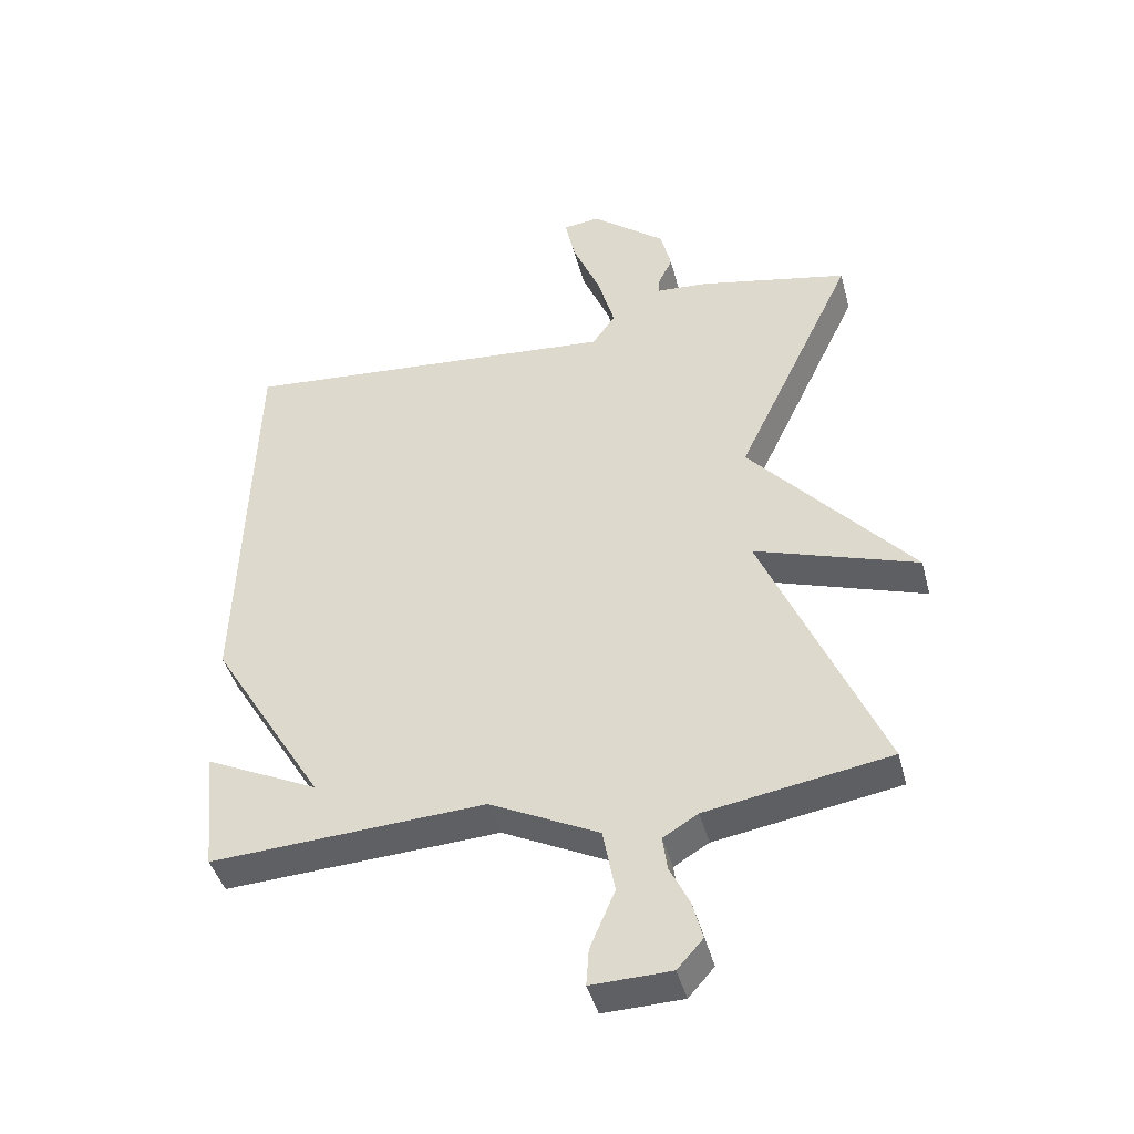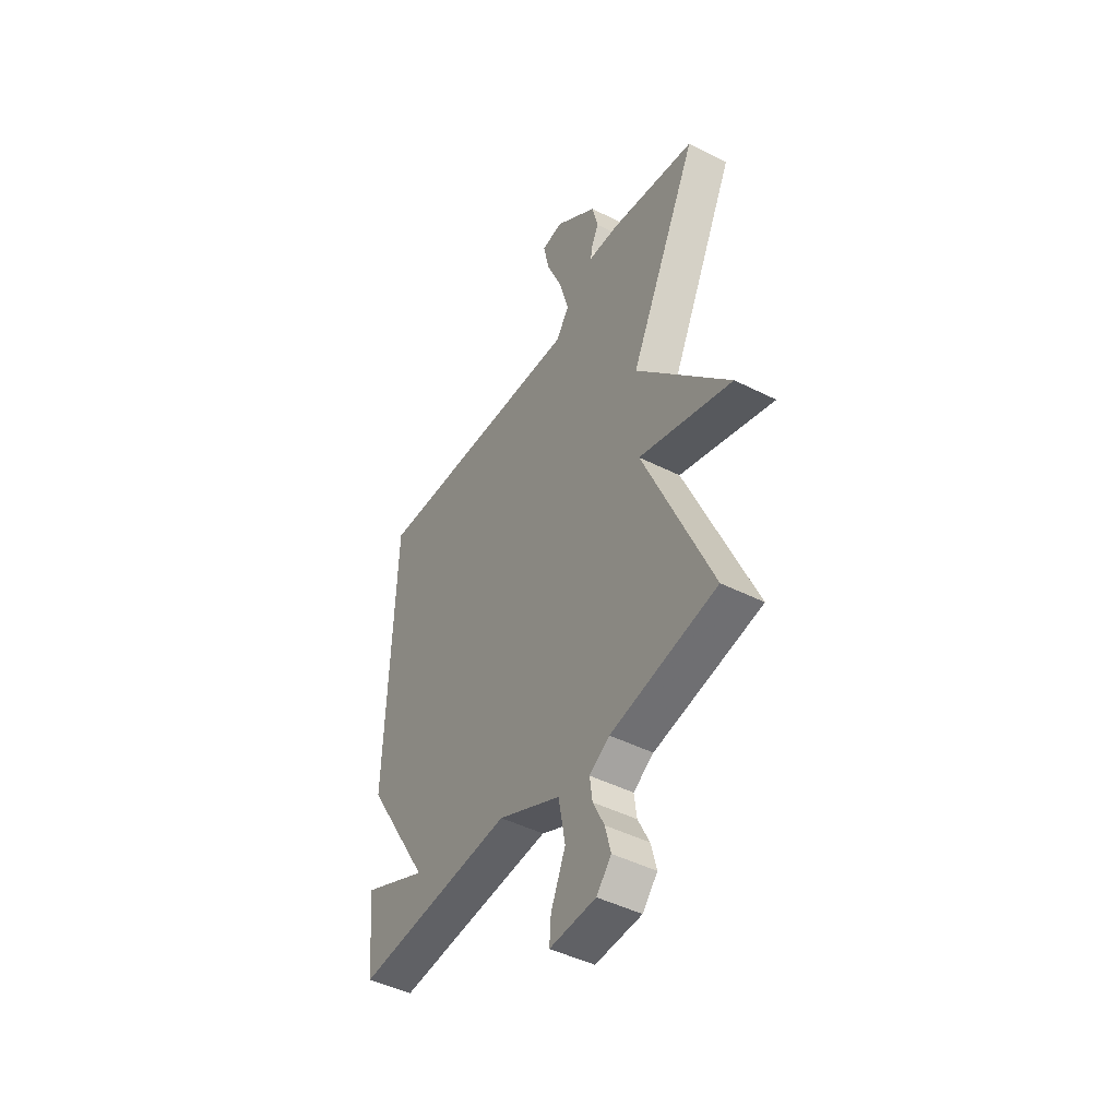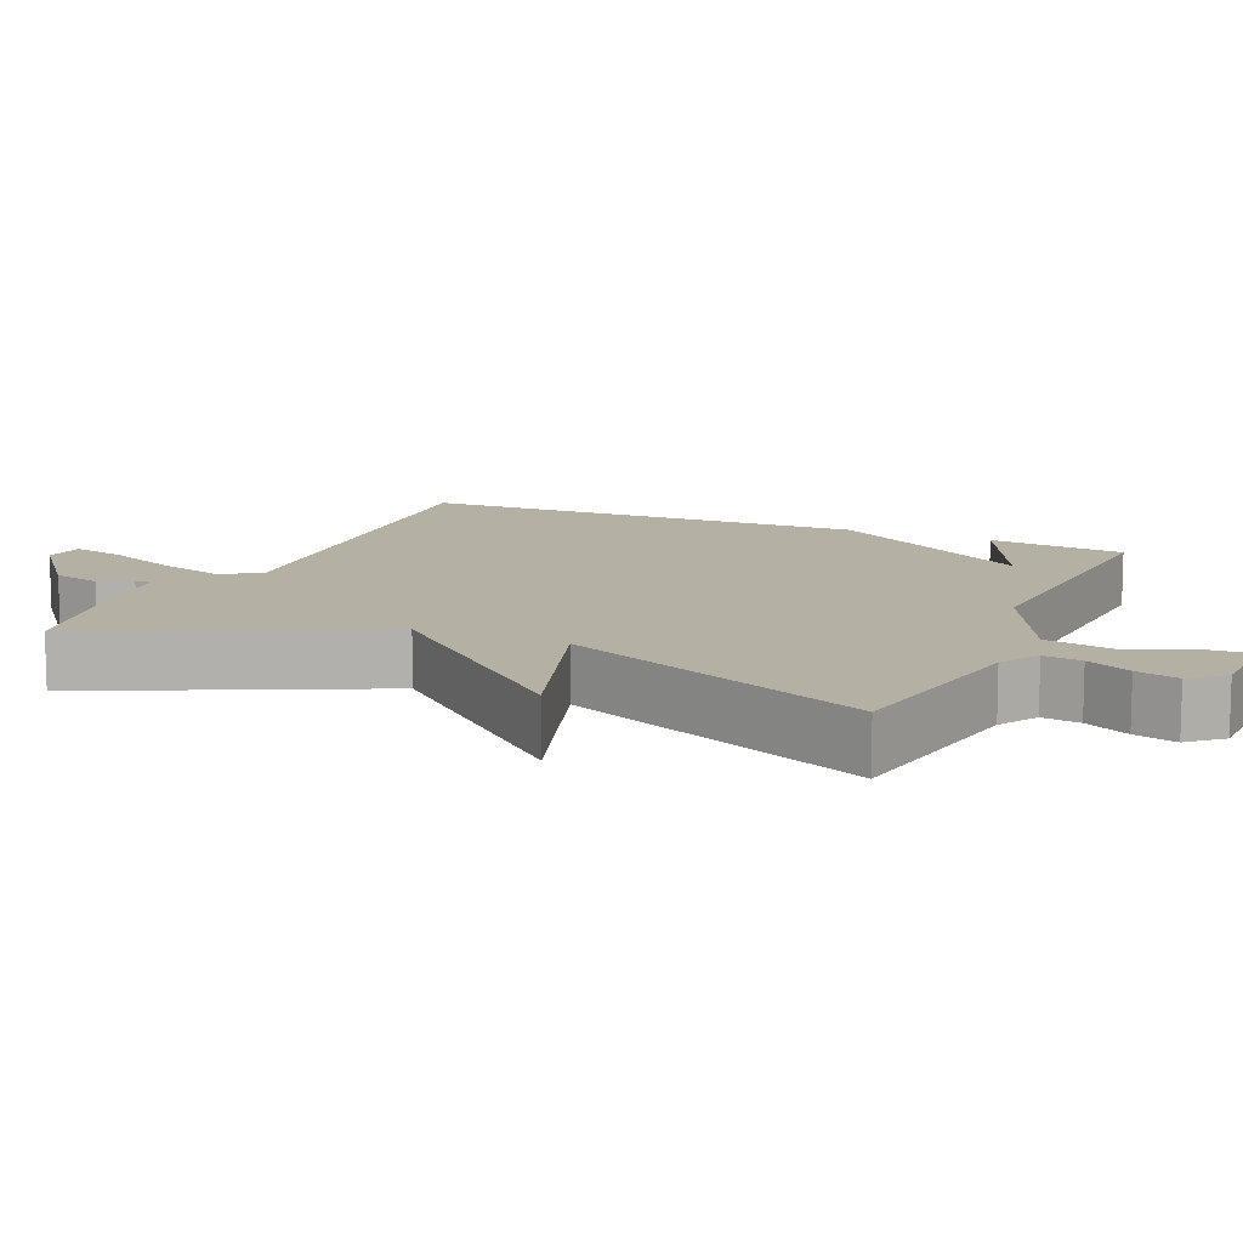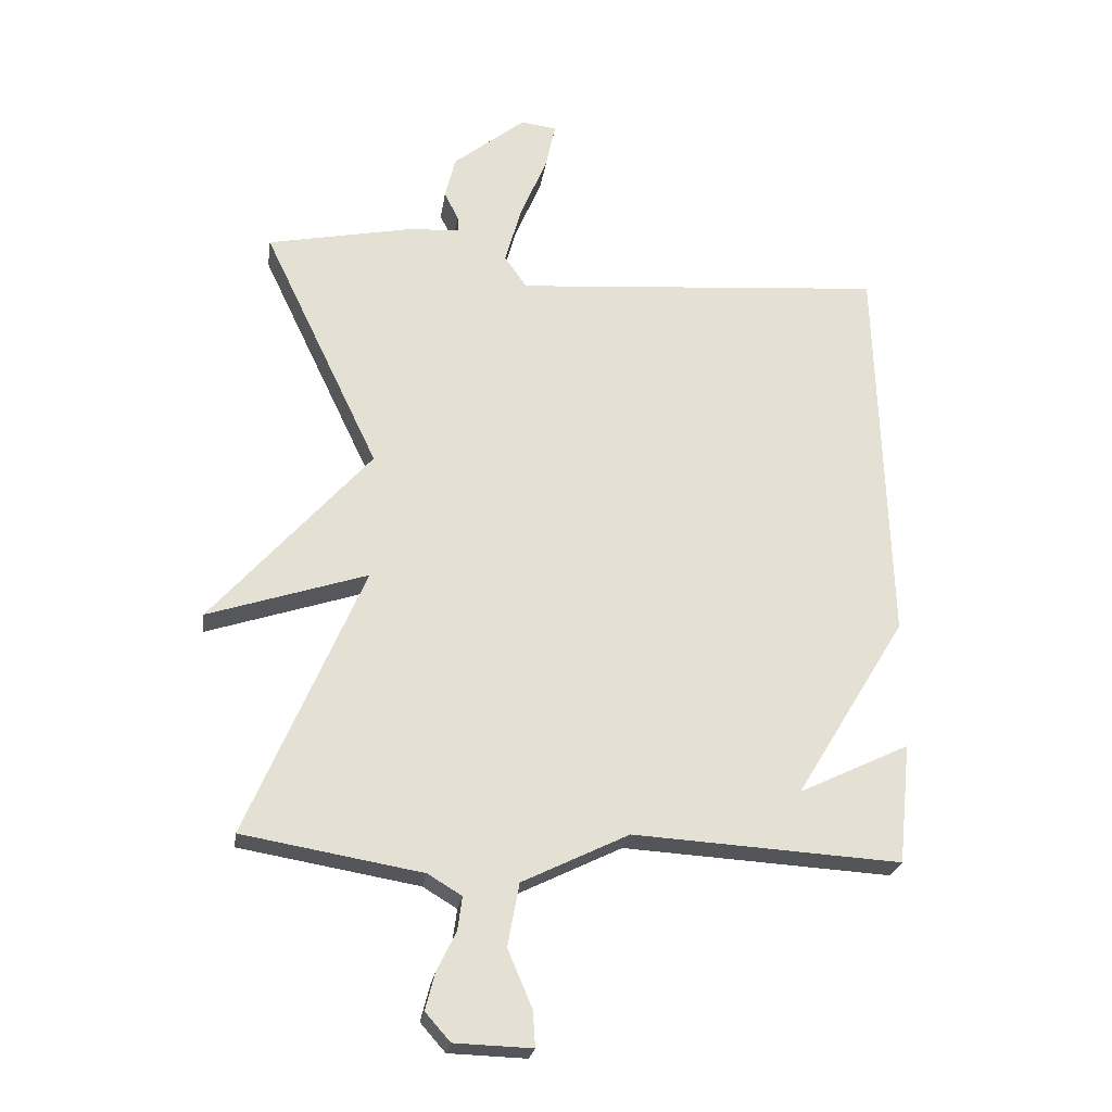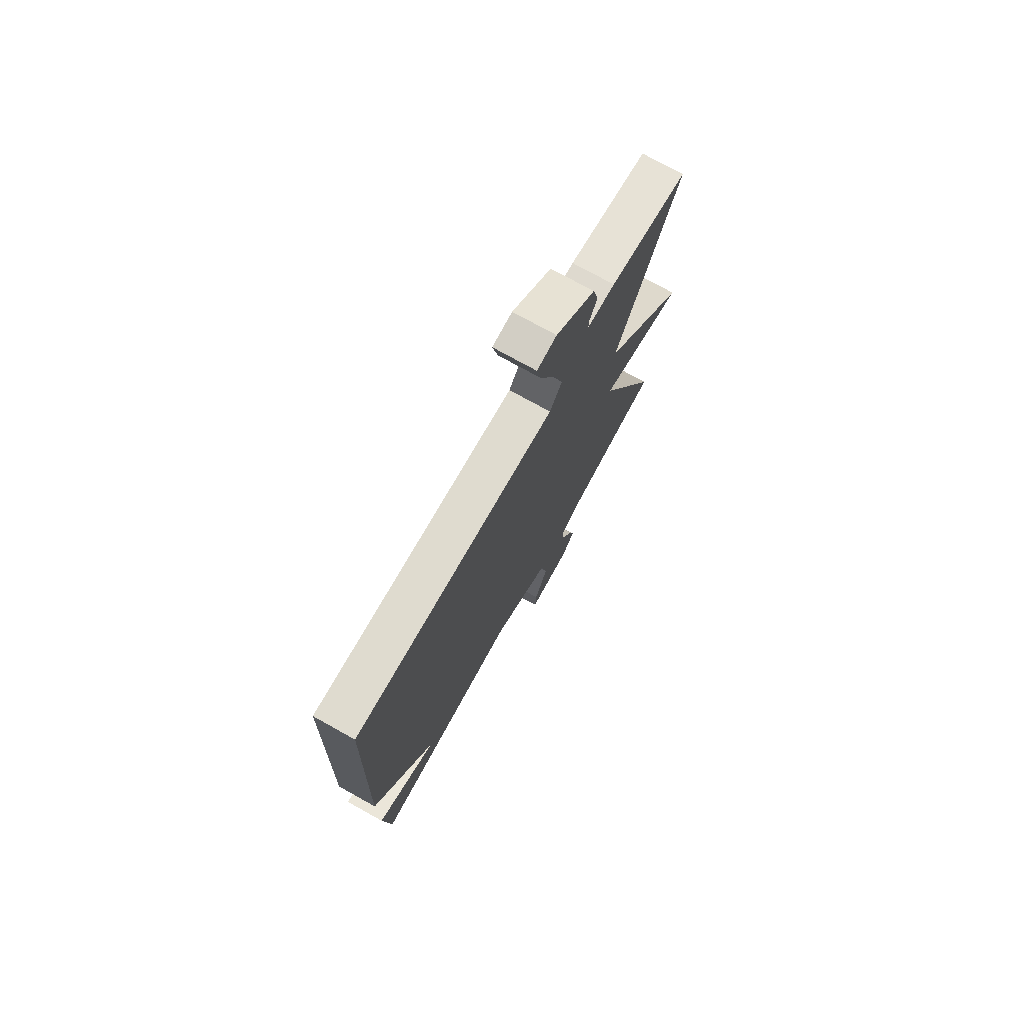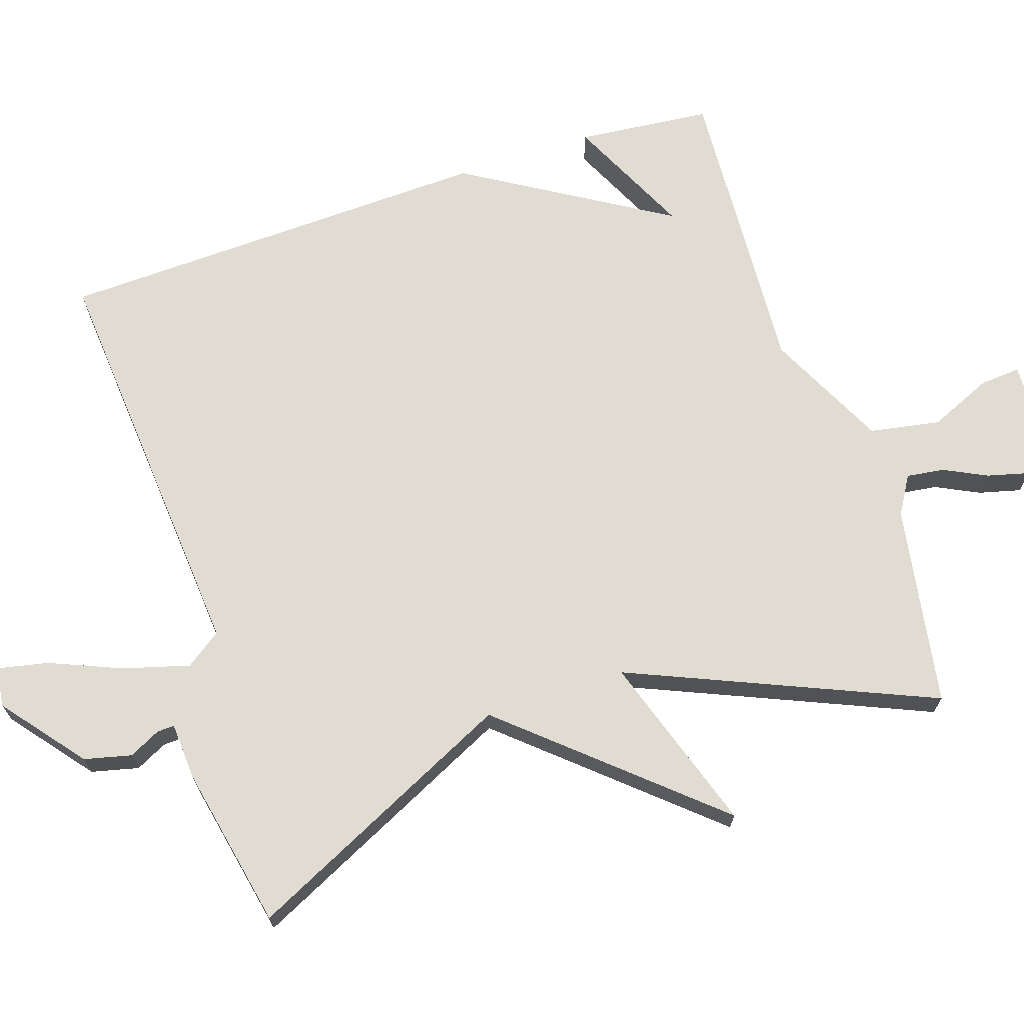
<metadata>
{"format":"obj","ext":"obj","renderer":"f3d","projection":"perspective","resolution":1024,"background":"white","views":[{"elev":-42.7,"azim":14.5,"up":"+Z"},{"elev":-45.9,"azim":59.9,"up":"+Z"},{"elev":11.5,"azim":113.8,"up":"+Y"},{"elev":-24.0,"azim":171.5,"up":"+Z"},{"elev":74.9,"azim":-60.9,"up":"+Z"},{"elev":69.3,"azim":71.6,"up":"+Y"}]}
</metadata>
<code>
v 0.5 0.07 0.5
v 0.319 0.07 0.121
v 0.567 0.07 -0.16
v 0.319 0.07 -0.079
v 0.5 0.07 -0.5
v 0.22 0.07 -0.548
v 0.167 0.07 -0.58
v 0.174 0.07 -0.632
v 0.204 0.07 -0.693
v 0.219 0.07 -0.751
v 0.18 0.07 -0.795
v 0.059 0.07 -0.799
v 0.063 0.07 -0.743
v 0.101 0.07 -0.654
v 0.083 0.07 -0.556
v -0.083 0.07 -0.475
v -0.5 0.07 -0.5
v -0.519 0.07 -0.313
v -0.347 0.07 -0.395
v -0.519 0.07 -0.113
v -0.5 0.07 0.5
v 0.079 0.07 0.455
v 0.114 0.07 0.505
v 0.088 0.07 0.597
v 0.046 0.07 0.697
v 0.031 0.07 0.768
v 0.087 0.07 0.775
v 0.2 0.07 0.685
v 0.216 0.07 0.619
v 0.194 0.07 0.575
v 0.193 0.07 0.551
v 0.273 0.07 0.546
v 0.5 0 0.5
v 0.319 0 0.121
v 0.567 0 -0.16
v 0.319 0 -0.079
v 0.5 0 -0.5
v 0.22 0 -0.548
v 0.167 0 -0.58
v 0.174 0 -0.632
v 0.204 0 -0.693
v 0.219 0 -0.751
v 0.18 0 -0.795
v 0.059 0 -0.799
v 0.063 0 -0.743
v 0.101 0 -0.654
v 0.083 0 -0.556
v -0.083 0 -0.475
v -0.5 0 -0.5
v -0.519 0 -0.313
v -0.347 0 -0.395
v -0.519 0 -0.113
v -0.5 0 0.5
v 0.079 0 0.455
v 0.114 0 0.505
v 0.088 0 0.597
v 0.046 0 0.697
v 0.031 0 0.768
v 0.087 0 0.775
v 0.2 0 0.685
v 0.216 0 0.619
v 0.194 0 0.575
v 0.193 0 0.551
v 0.273 0 0.546
f 31 32 1 2
f 28 29 30
f 27 28 30
f 26 27 30
f 25 26 30
f 24 25 30
f 23 24 30 31
f 22 23 31 2
f 21 22 2
f 20 21 2
f 19 20 2
f 17 18 19
f 16 17 19
f 12 13 14
f 11 12 14
f 10 11 14
f 9 10 14
f 8 9 14
f 7 8 14 15
f 6 7 15 16
f 6 16 19
f 5 6 19
f 4 5 19
f 4 19 2
f 2 3 4
f 34 33 64 63
f 62 61 60
f 62 60 59
f 62 59 58
f 62 58 57
f 62 57 56
f 63 62 56 55
f 34 63 55 54
f 34 54 53
f 34 53 52
f 34 52 51
f 51 50 49
f 51 49 48
f 46 45 44
f 46 44 43
f 46 43 42
f 46 42 41
f 46 41 40
f 47 46 40 39
f 48 47 39 38
f 51 48 38
f 51 38 37
f 51 37 36
f 34 51 36
f 36 35 34
f 1 33 34 2
f 2 34 35 3
f 3 35 36 4
f 4 36 37 5
f 5 37 38 6
f 6 38 39 7
f 7 39 40 8
f 8 40 41 9
f 9 41 42 10
f 10 42 43 11
f 11 43 44 12
f 12 44 45 13
f 13 45 46 14
f 14 46 47 15
f 15 47 48 16
f 16 48 49 17
f 17 49 50 18
f 18 50 51 19
f 19 51 52 20
f 20 52 53 21
f 21 53 54 22
f 22 54 55 23
f 23 55 56 24
f 24 56 57 25
f 25 57 58 26
f 26 58 59 27
f 27 59 60 28
f 28 60 61 29
f 29 61 62 30
f 30 62 63 31
f 31 63 64 32
f 32 64 33 1

</code>
